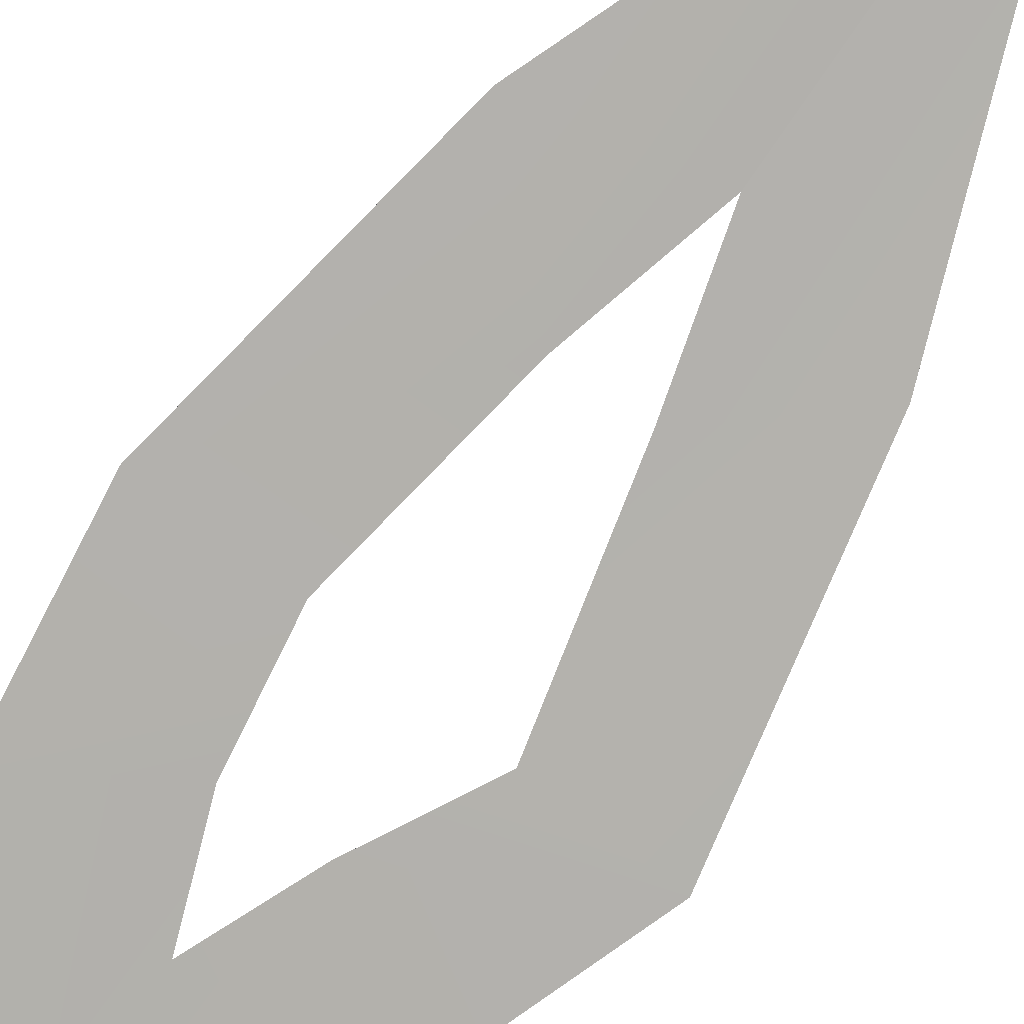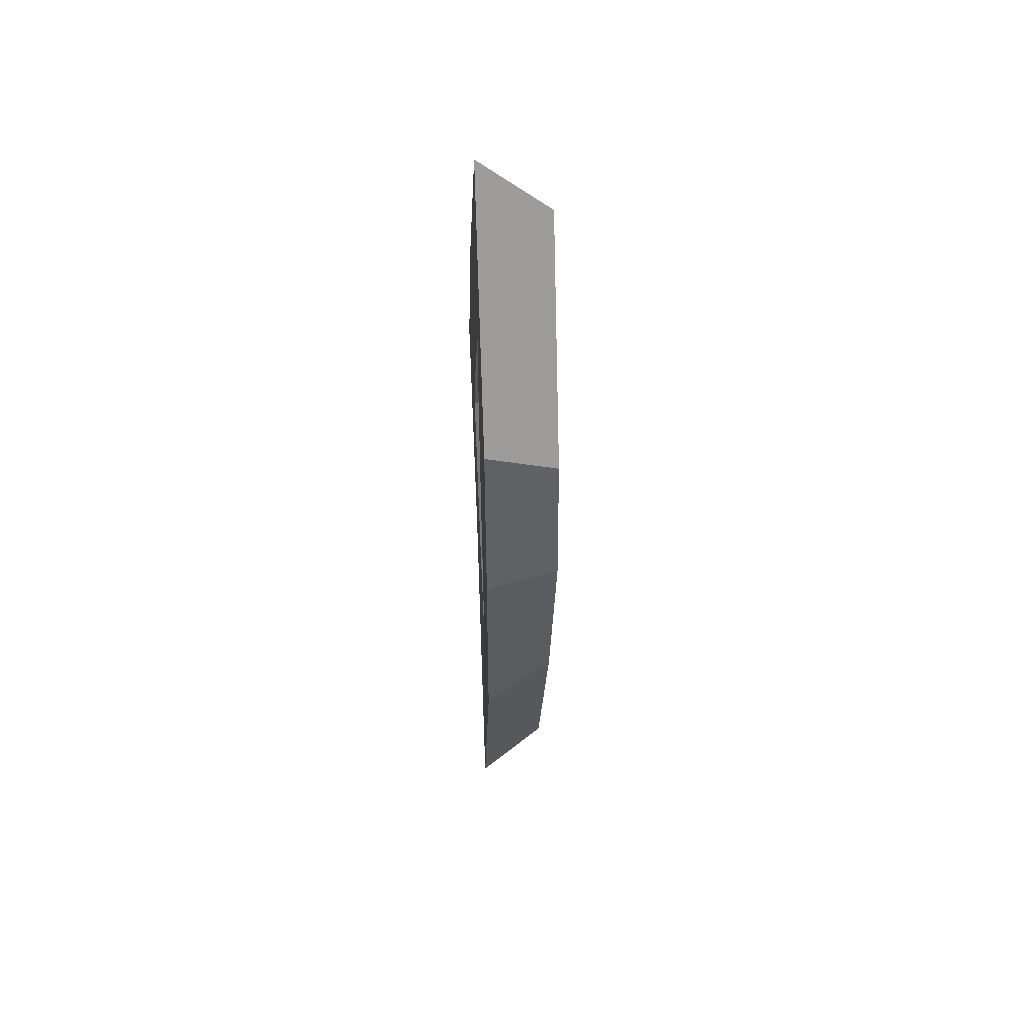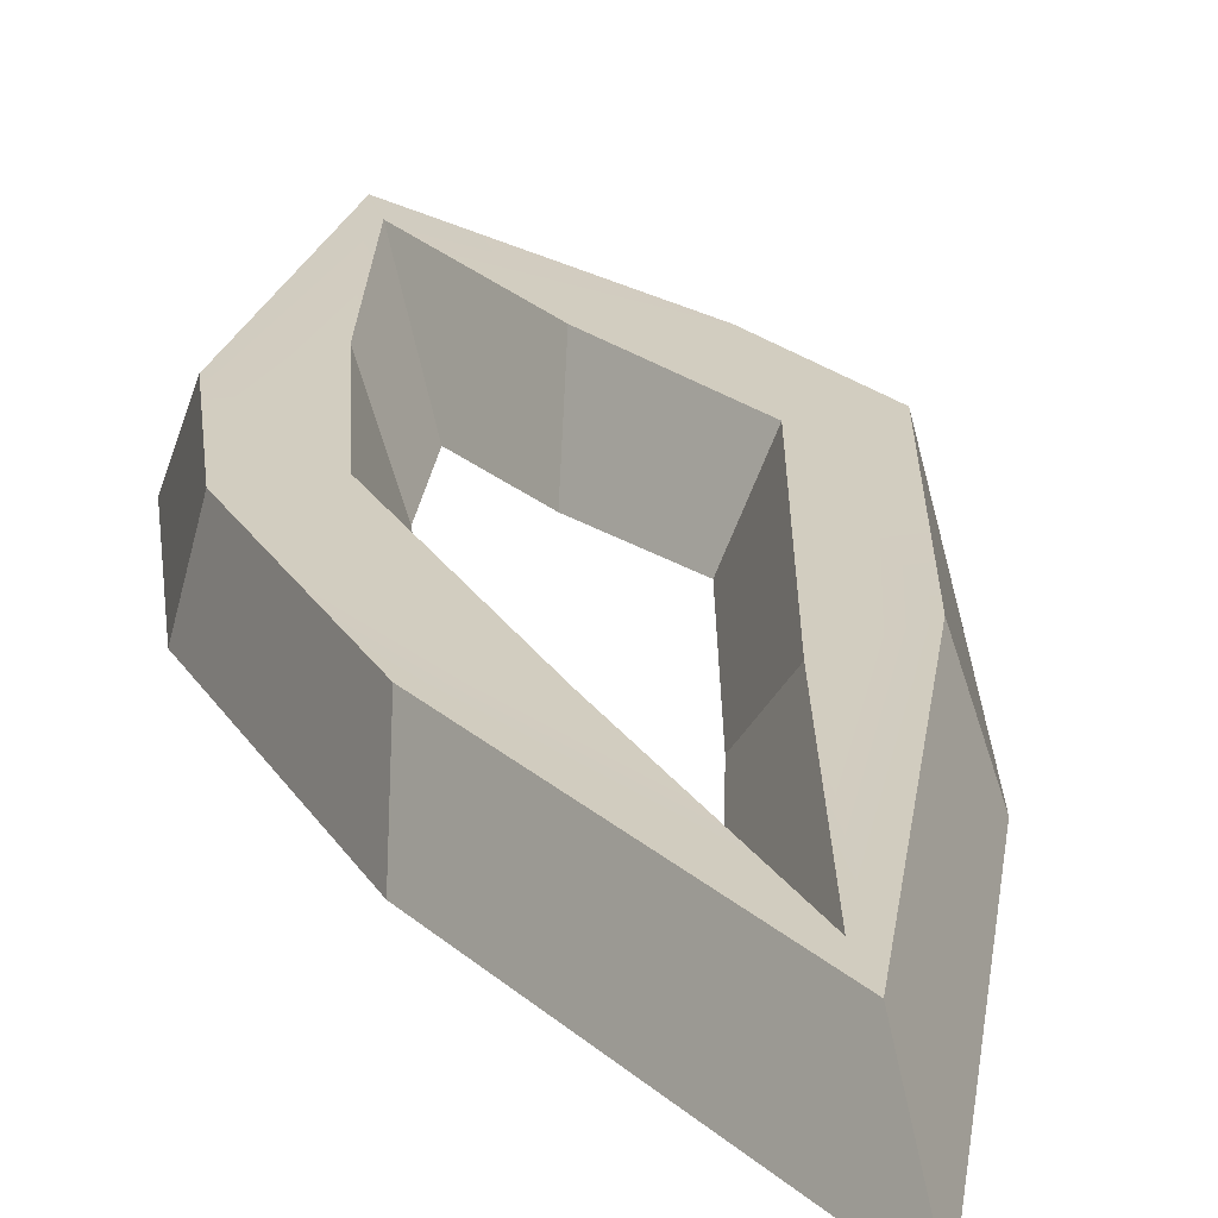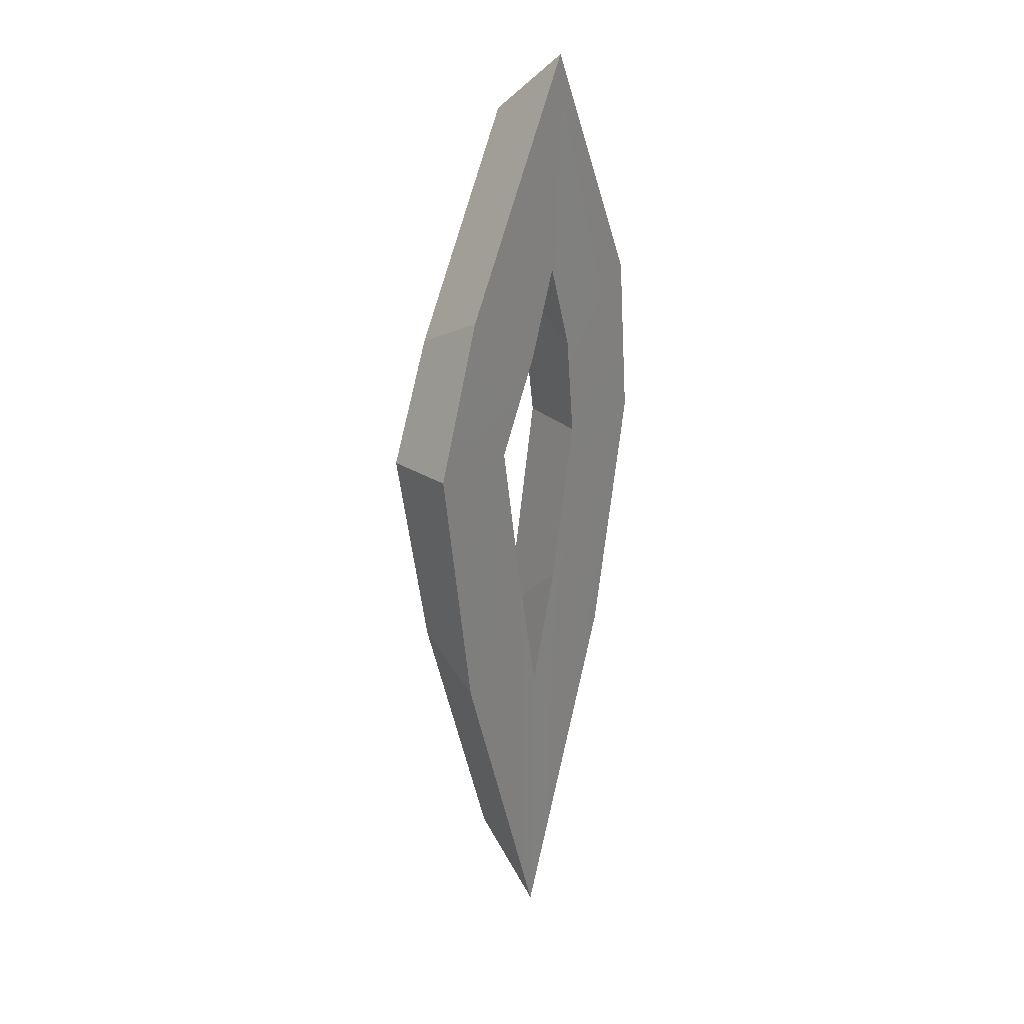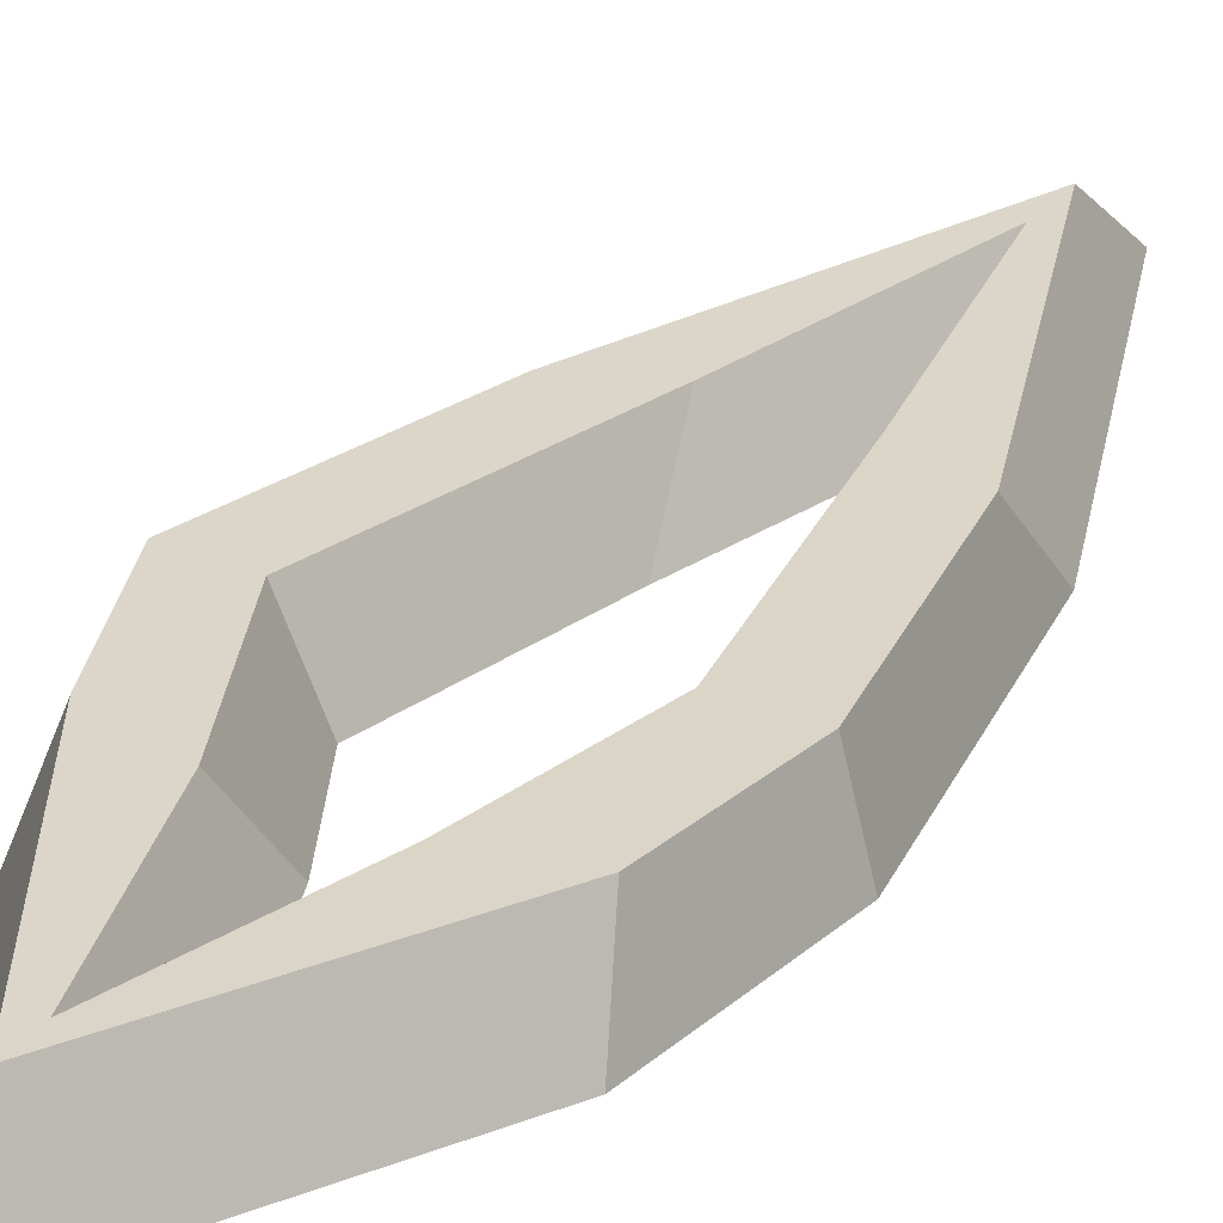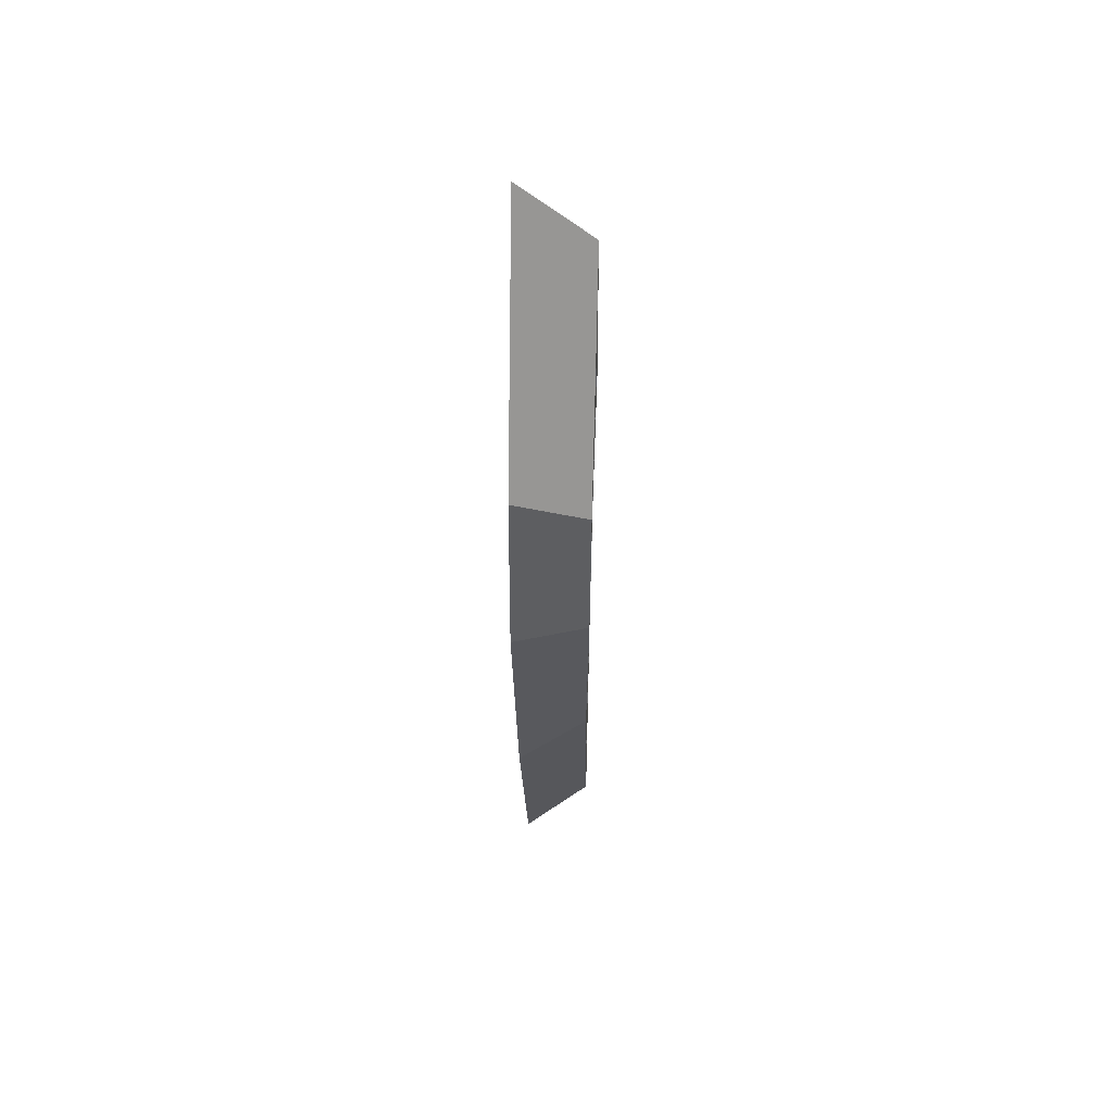
<metadata>
{"format":"obj","ext":"obj","renderer":"f3d","projection":"perspective","resolution":1024,"background":"white","views":[{"elev":-79.0,"azim":-33.0,"up":"+Z"},{"elev":46.9,"azim":-93.6,"up":"+Y"},{"elev":24.1,"azim":-11.9,"up":"+Z"},{"elev":25.2,"azim":123.9,"up":"+Y"},{"elev":29.9,"azim":-146.5,"up":"+Z"},{"elev":48.4,"azim":-88.0,"up":"+Y"}]}
</metadata>
<code>
o Bush01
v 0.3938 -0.1841 0.1796
v 0.04342 -1.614 0.1795
v -0.1098 2.124 0.1853
v -0.5894 1.182 0.1839
v -0.4548 -0.4047 0.192
v 0.05498 -1.612 0.192
v 0.5003 -0.3326 0.1926
v 0.4598 1.233 0.1836
v -0.06987 1.3 0.1874
v -0.1822 0.9661 0.1833
v -0.1056 -0.04503 0.1912
v 0.02621 -0.4868 0.1968
v 0.1339 -0.03611 0.1913
v 0.07566 0.975 0.1819
v -0.6518 0.5493 0.1833
v -0.2289 0.5743 0.1835
v 0.678 0.6683 0.1824
v 0.2703 0.6363 0.1844
v -0.5257 1.051 0.4569
v -0.09805 1.89 0.4586
v -0.5798 0.5538 0.4565
v 0.0461 -1.294 0.4488
v -0.4086 -0.2152 0.4479
v 0.4439 -0.1516 0.448
v 0.6069 0.6598 0.4568
v 0.4098 1.096 0.4562
v -0.2538 1.136 0.4582
v -0.09255 1.759 0.4546
v -0.344 0.5668 0.4543
v 0.04206 -1.114 0.446
v -0.1559 -0.2882 0.4494
v 0.1965 -0.2687 0.4497
v 0.387 0.6488 0.4535
v 0.1291 1.151 0.4582
v 0.04027 -1.603 0.192
f 17 18 14 8
f 5 11 12 6
f 3 9 10 4
f 8 14 9 3
f 6 12 13 7
f 15 16 11 5
f 4 10 16 15
f 7 13 18 17
f 25 26 34 33
f 23 22 30 31
f 20 19 27 28
f 26 20 28 34
f 22 24 32 30
f 21 23 31 29
f 19 21 29 27
f 24 25 33 32
f 10 9 28 27
f 17 8 26 25
f 16 10 27 29
f 14 18 33 34
f 3 4 19 20
f 12 11 31 30
f 4 15 21 19
f 13 12 30 32
f 5 6 22 23
f 18 13 32 33
f 6 7 24 22
f 15 5 23 21
f 9 14 34 28
f 7 17 25 24
f 11 16 29 31
f 8 3 20 26
l 2 1

</code>
